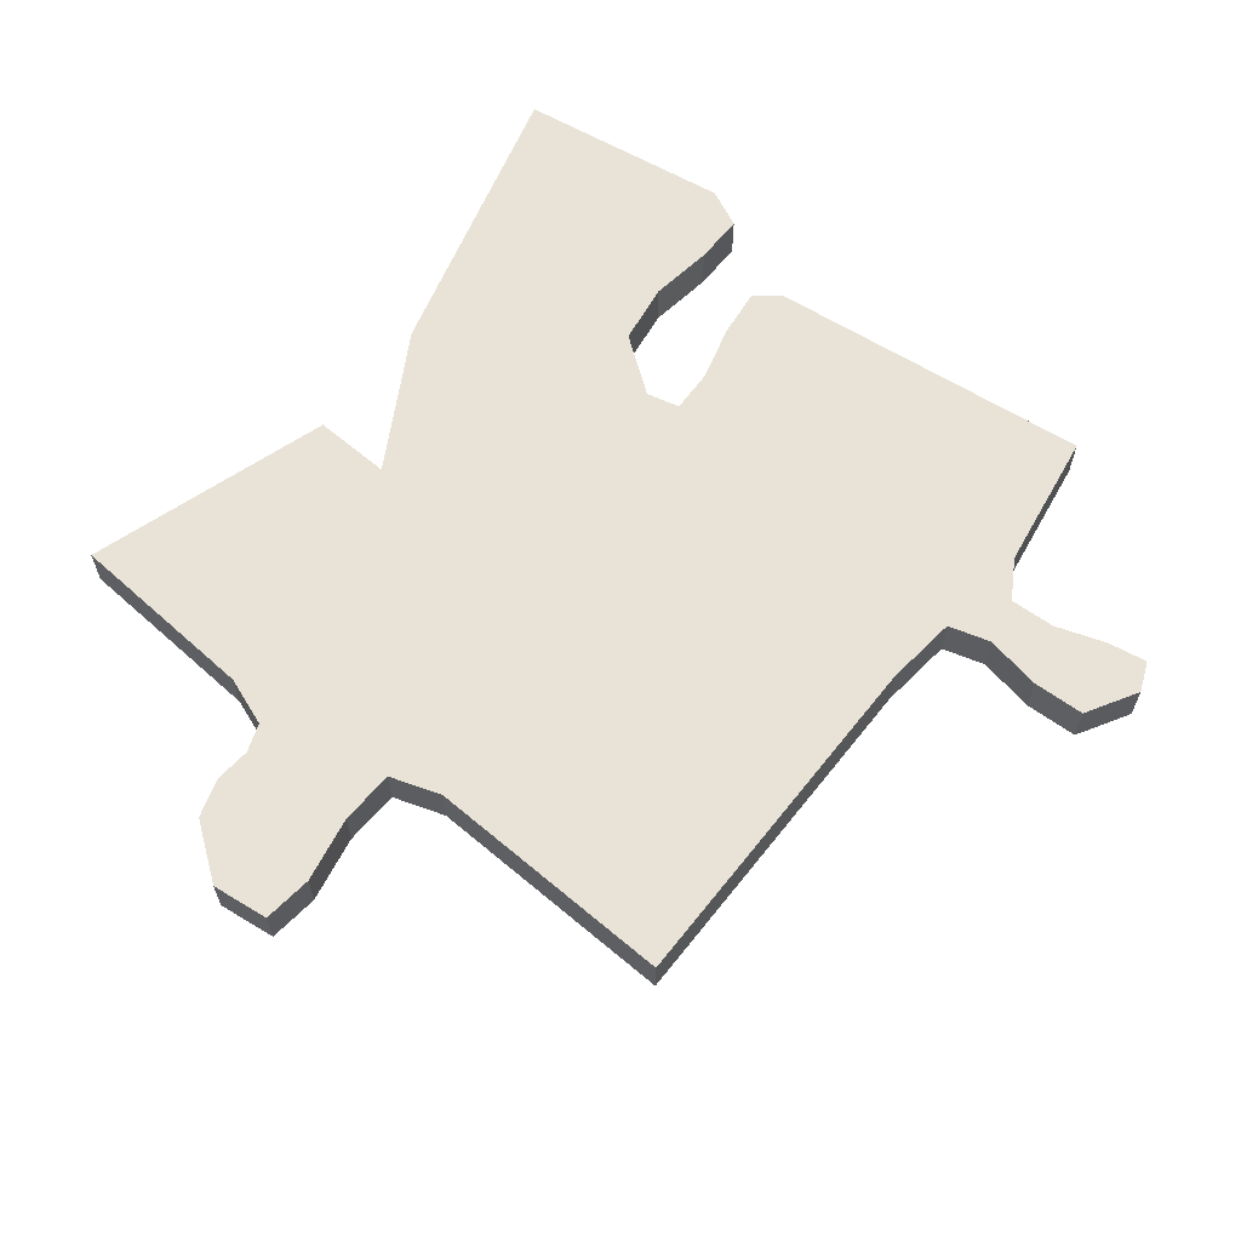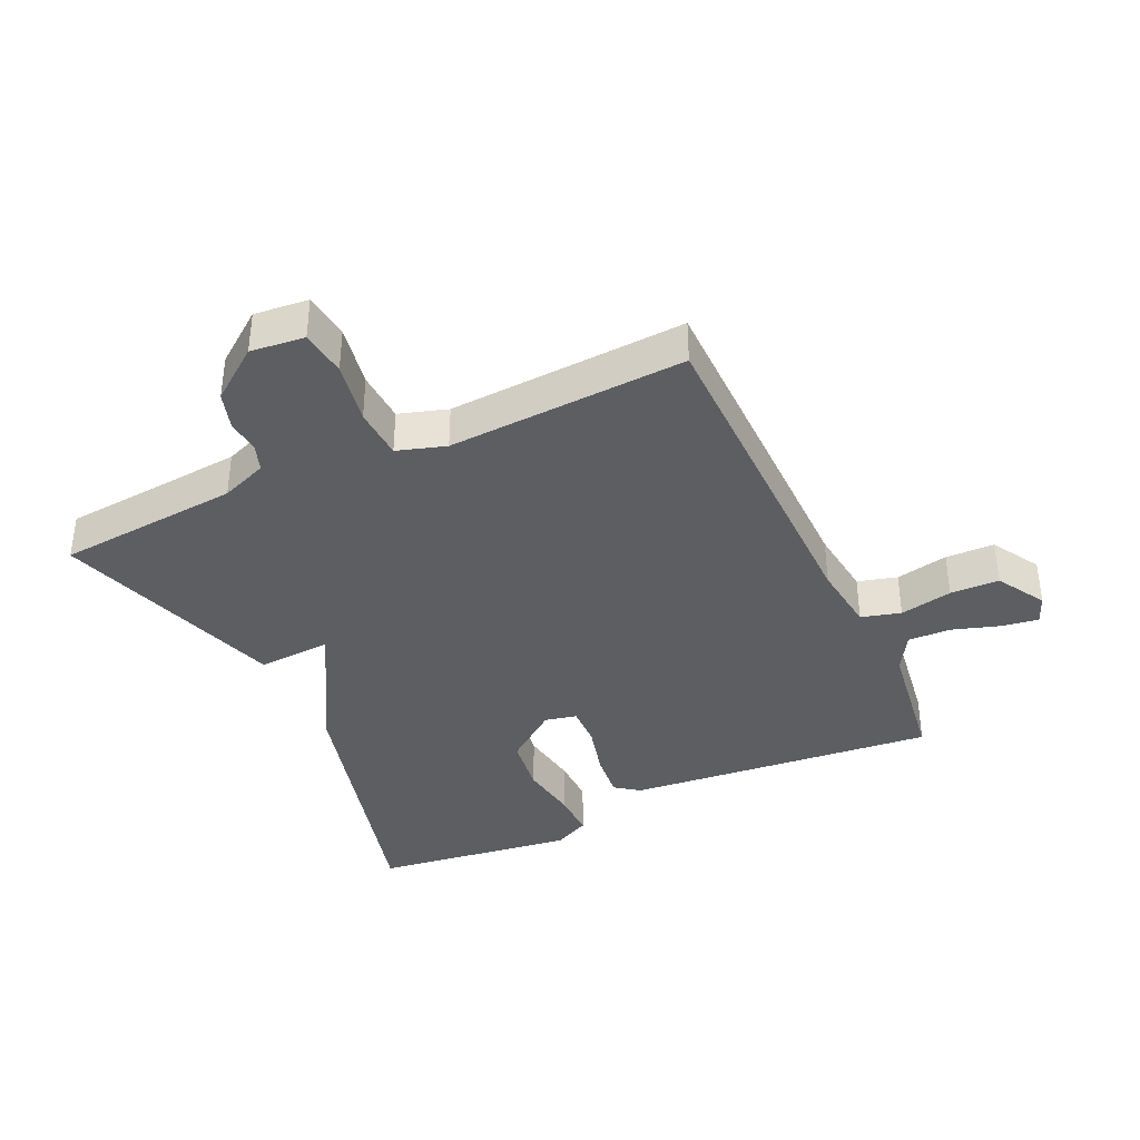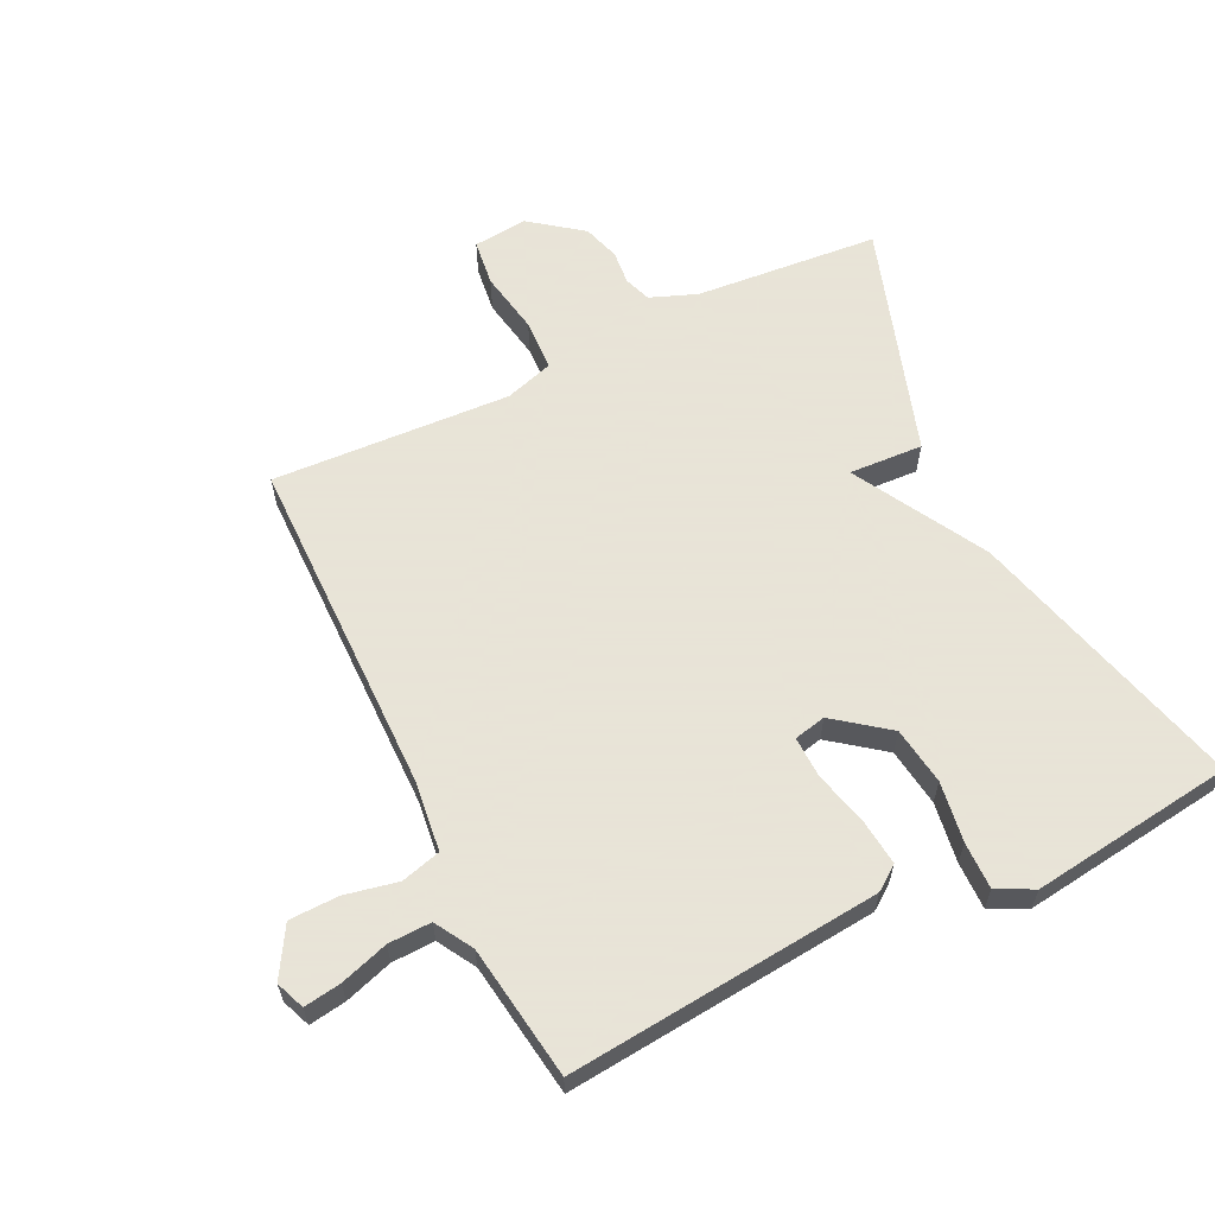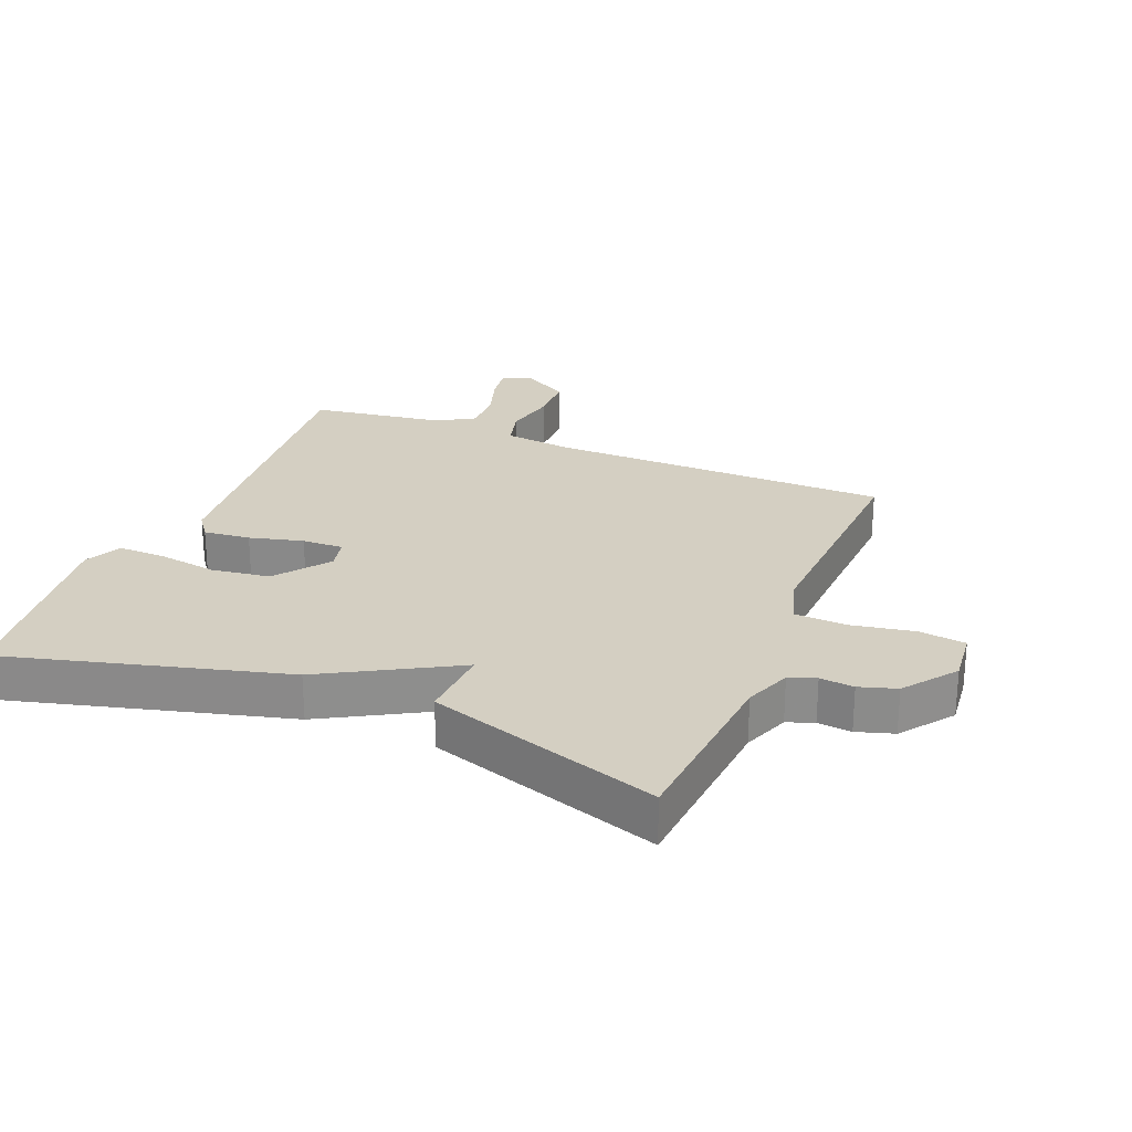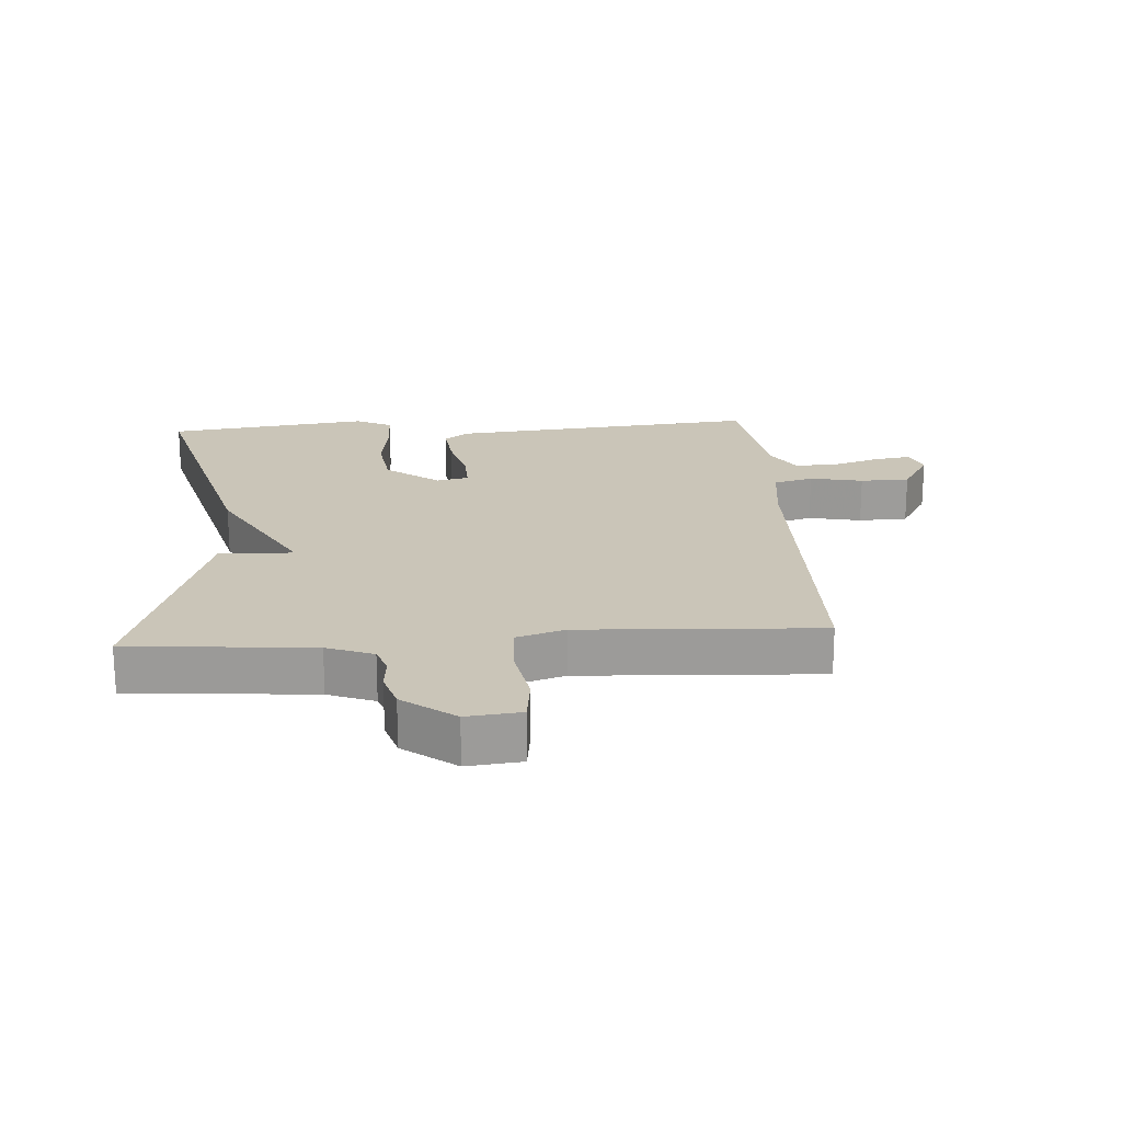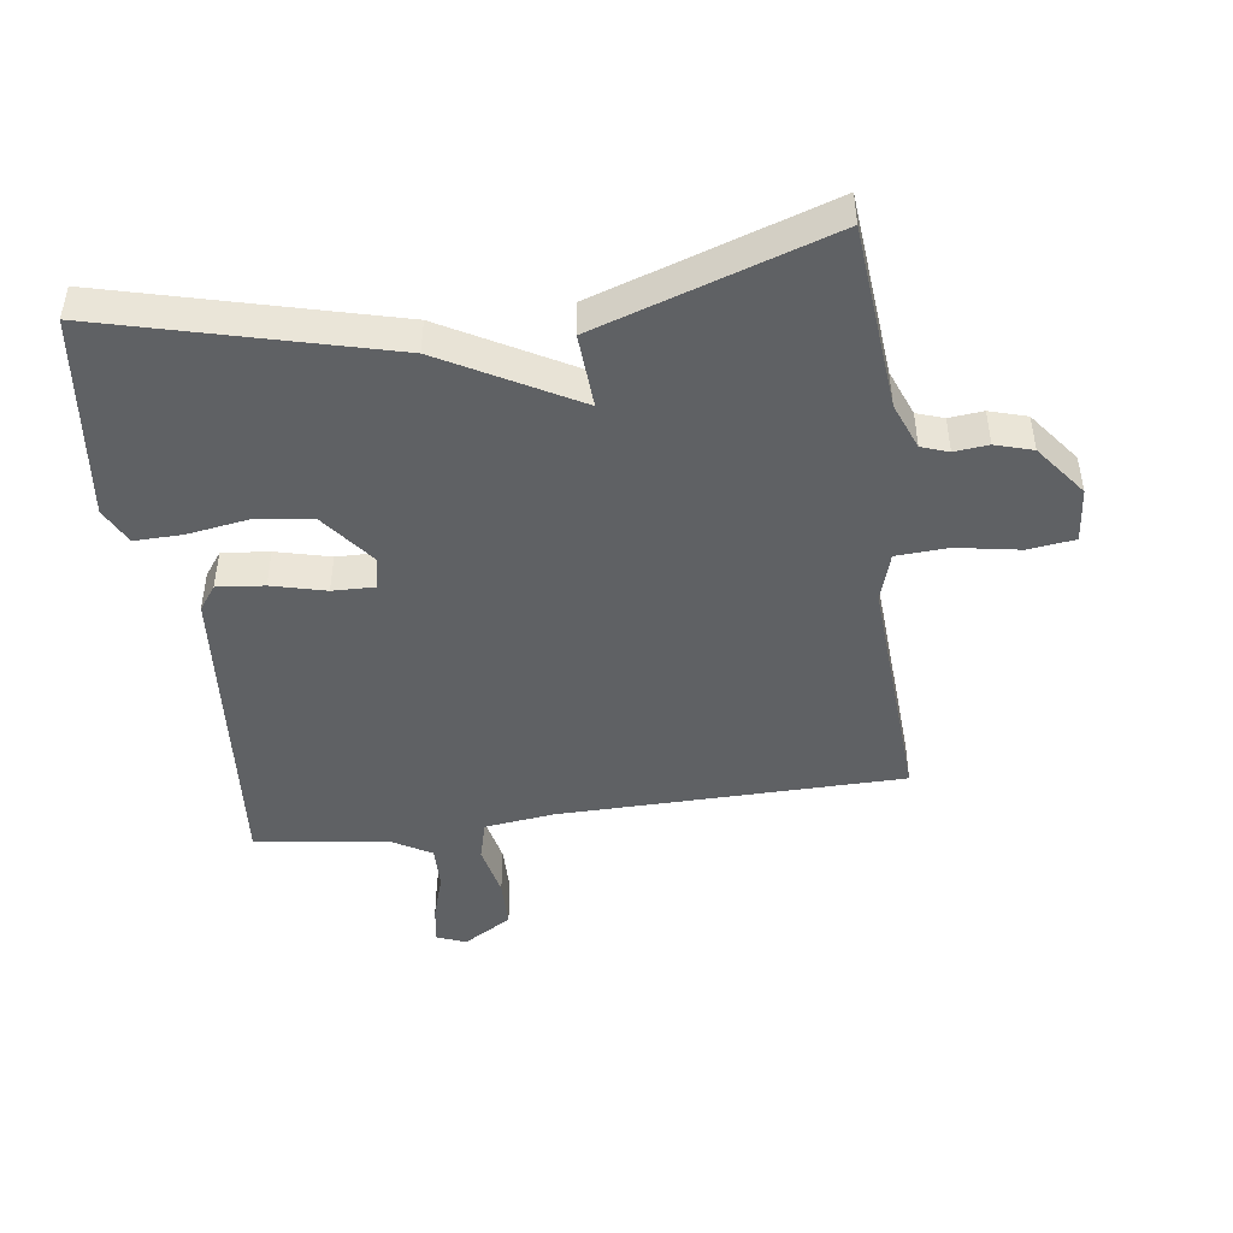
<metadata>
{"format":"obj","ext":"obj","renderer":"f3d","projection":"perspective","resolution":1024,"background":"white","views":[{"elev":62.5,"azim":37.7,"up":"+Y"},{"elev":-38.1,"azim":25.0,"up":"+Y"},{"elev":61.4,"azim":154.2,"up":"+Y"},{"elev":25.5,"azim":-67.7,"up":"+Y"},{"elev":20.4,"azim":-3.8,"up":"+Y"},{"elev":-46.3,"azim":-81.8,"up":"+Y"}]}
</metadata>
<code>
v 0.5 0.07 -0.5
v 0.012 0.07 -0.453
v -0.026 0.07 -0.425
v -0.018 0.07 -0.352
v 0.004 0.07 -0.268
v 0.006 0.07 -0.203
v -0.044 0.07 -0.192
v -0.127 0.07 -0.255
v -0.14 0.07 -0.346
v -0.126 0.07 -0.44
v -0.125 0.07 -0.514
v -0.182 0.07 -0.542
v -0.5 0.07 -0.5
v -0.383 0.07 -0.063
v -0.267 0.07 0.143
v -0.383 0.07 0.137
v -0.5 0.07 0.5
v -0.212 0.07 0.524
v -0.139 0.07 0.552
v -0.124 0.07 0.594
v -0.129 0.07 0.647
v -0.111 0.07 0.705
v -0.03 0.07 0.766
v 0.055 0.07 0.757
v 0.064 0.07 0.684
v 0.046 0.07 0.586
v 0.05 0.07 0.505
v 0.126 0.07 0.481
v 0.5 0.07 0.5
v 0.504 0.07 -0.035
v 0.517 0.07 -0.144
v 0.579 0.07 -0.161
v 0.662 0.07 -0.144
v 0.739 0.07 -0.146
v 0.784 0.07 -0.222
v 0.766 0.07 -0.267
v 0.708 0.07 -0.258
v 0.633 0.07 -0.234
v 0.566 0.07 -0.232
v 0.531 0.07 -0.291
v 0.5 0 -0.5
v 0.012 0 -0.453
v -0.026 0 -0.425
v -0.018 0 -0.352
v 0.004 0 -0.268
v 0.006 0 -0.203
v -0.044 0 -0.192
v -0.127 0 -0.255
v -0.14 0 -0.346
v -0.126 0 -0.44
v -0.125 0 -0.514
v -0.182 0 -0.542
v -0.5 0 -0.5
v -0.383 0 -0.063
v -0.267 0 0.143
v -0.383 0 0.137
v -0.5 0 0.5
v -0.212 0 0.524
v -0.139 0 0.552
v -0.124 0 0.594
v -0.129 0 0.647
v -0.111 0 0.705
v -0.03 0 0.766
v 0.055 0 0.757
v 0.064 0 0.684
v 0.046 0 0.586
v 0.05 0 0.505
v 0.126 0 0.481
v 0.5 0 0.5
v 0.504 0 -0.035
v 0.517 0 -0.144
v 0.579 0 -0.161
v 0.662 0 -0.144
v 0.739 0 -0.146
v 0.784 0 -0.222
v 0.766 0 -0.267
v 0.708 0 -0.258
v 0.633 0 -0.234
v 0.566 0 -0.232
v 0.531 0 -0.291
f 36 37 38
f 35 36 38
f 34 35 38
f 33 34 38
f 32 33 38
f 31 32 38 39
f 28 29 30
f 27 28 30 31
f 24 25 26
f 23 24 26
f 22 23 26
f 21 22 26
f 20 21 26
f 19 20 26 27
f 31 39 40
f 27 31 40
f 19 27 40
f 18 19 40
f 13 14 15
f 12 13 15
f 11 12 15
f 10 11 15
f 9 10 15
f 8 9 15
f 7 8 15
f 6 7 15
f 3 4 5
f 2 3 5
f 1 2 5
f 40 1 5
f 40 5 6
f 18 40 6 15
f 15 16 17 18
f 78 77 76
f 78 76 75
f 78 75 74
f 78 74 73
f 78 73 72
f 79 78 72 71
f 70 69 68
f 71 70 68 67
f 66 65 64
f 66 64 63
f 66 63 62
f 66 62 61
f 66 61 60
f 67 66 60 59
f 80 79 71
f 80 71 67
f 80 67 59
f 80 59 58
f 55 54 53
f 55 53 52
f 55 52 51
f 55 51 50
f 55 50 49
f 55 49 48
f 55 48 47
f 55 47 46
f 45 44 43
f 45 43 42
f 45 42 41
f 45 41 80
f 46 45 80
f 55 46 80 58
f 58 57 56 55
f 1 41 42 2
f 2 42 43 3
f 3 43 44 4
f 4 44 45 5
f 5 45 46 6
f 6 46 47 7
f 7 47 48 8
f 8 48 49 9
f 9 49 50 10
f 10 50 51 11
f 11 51 52 12
f 12 52 53 13
f 13 53 54 14
f 14 54 55 15
f 15 55 56 16
f 16 56 57 17
f 17 57 58 18
f 18 58 59 19
f 19 59 60 20
f 20 60 61 21
f 21 61 62 22
f 22 62 63 23
f 23 63 64 24
f 24 64 65 25
f 25 65 66 26
f 26 66 67 27
f 27 67 68 28
f 28 68 69 29
f 29 69 70 30
f 30 70 71 31
f 31 71 72 32
f 32 72 73 33
f 33 73 74 34
f 34 74 75 35
f 35 75 76 36
f 36 76 77 37
f 37 77 78 38
f 38 78 79 39
f 39 79 80 40
f 40 80 41 1

</code>
